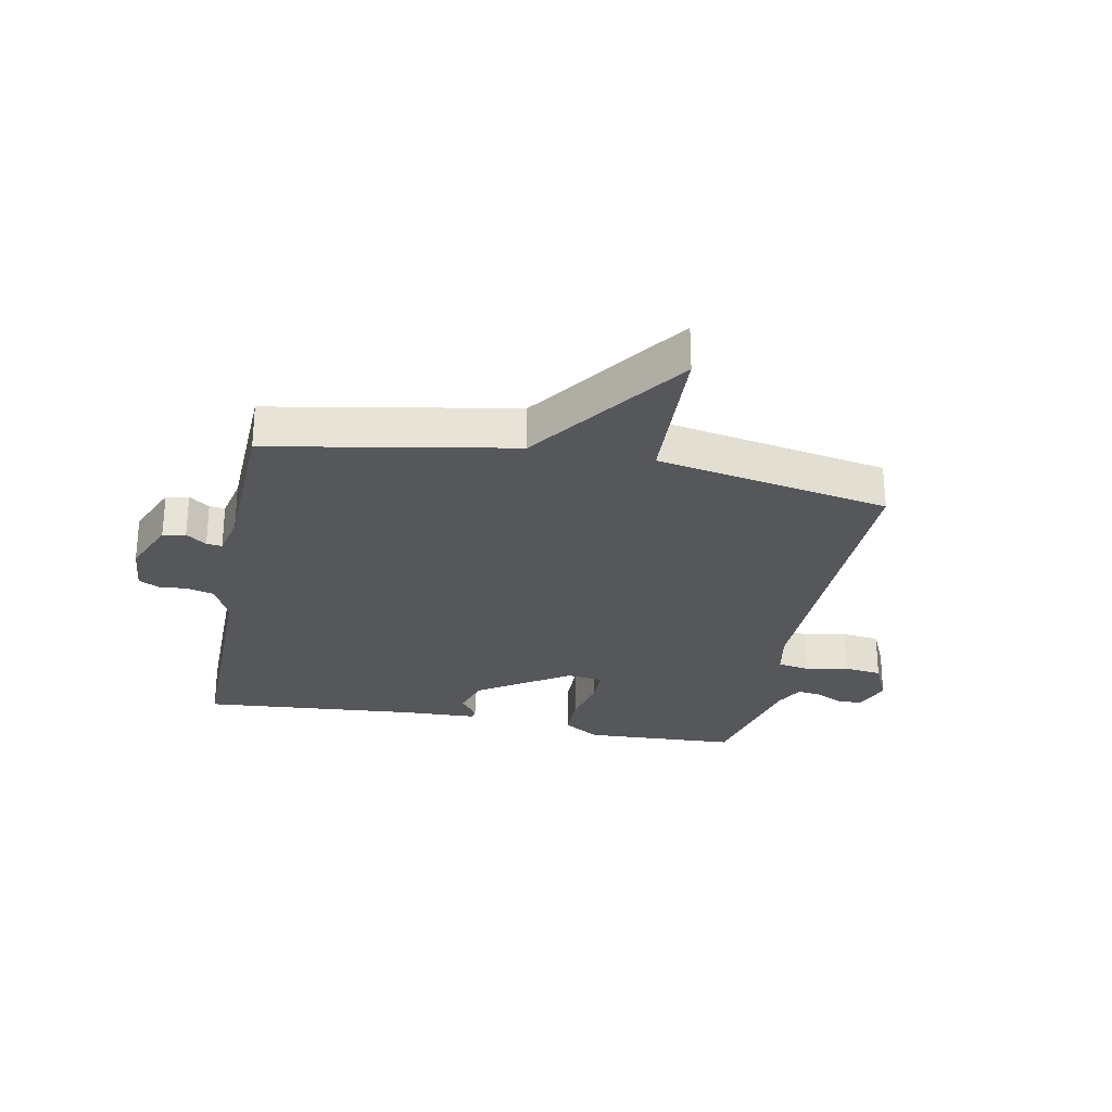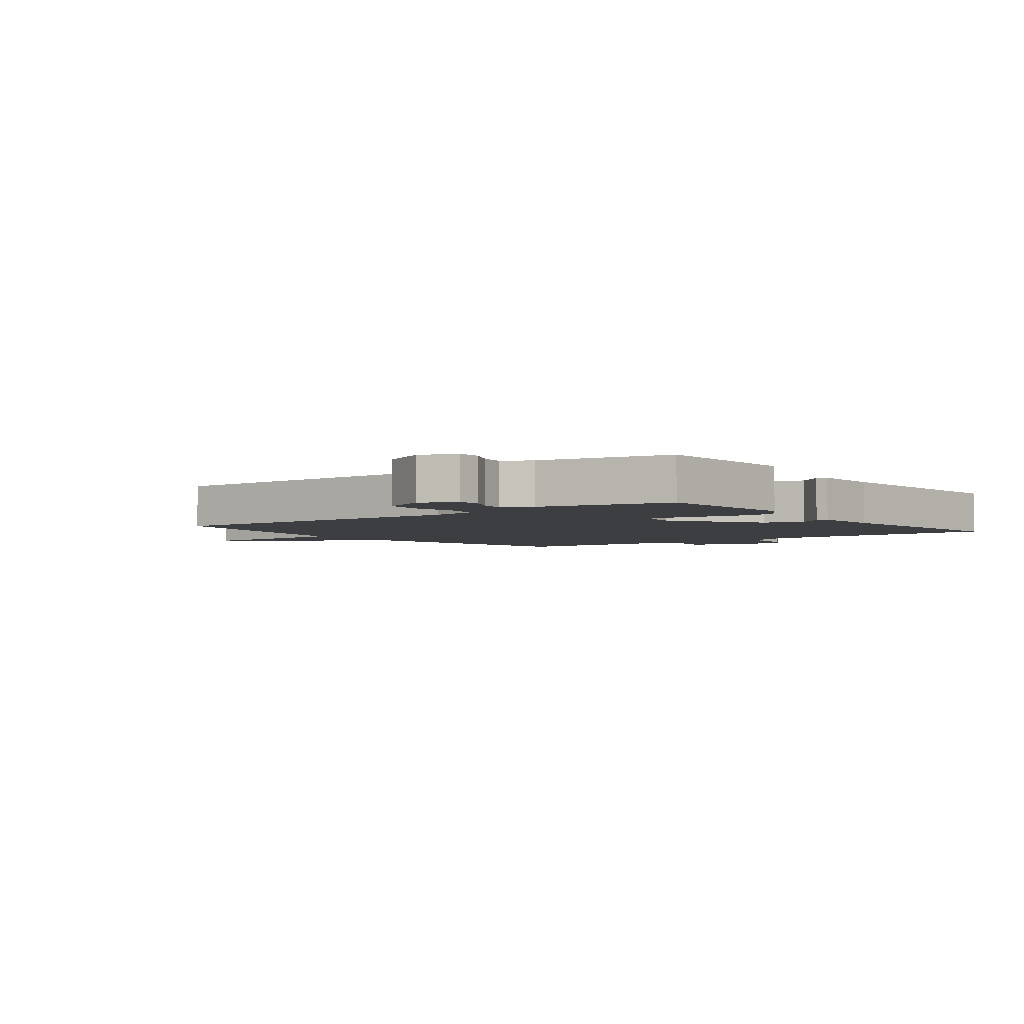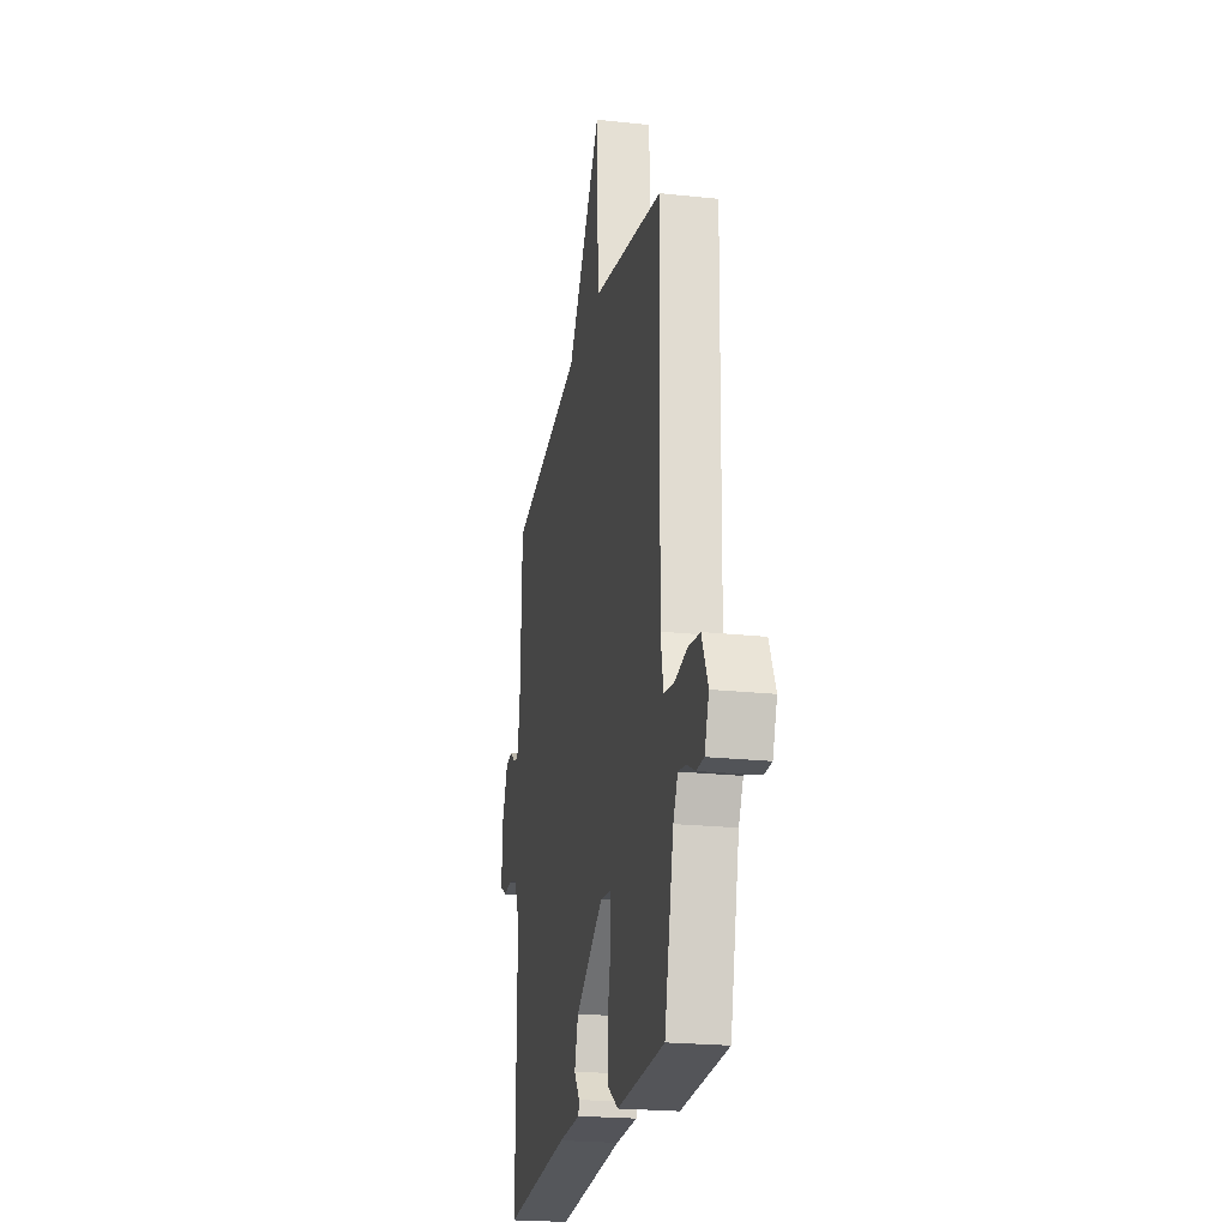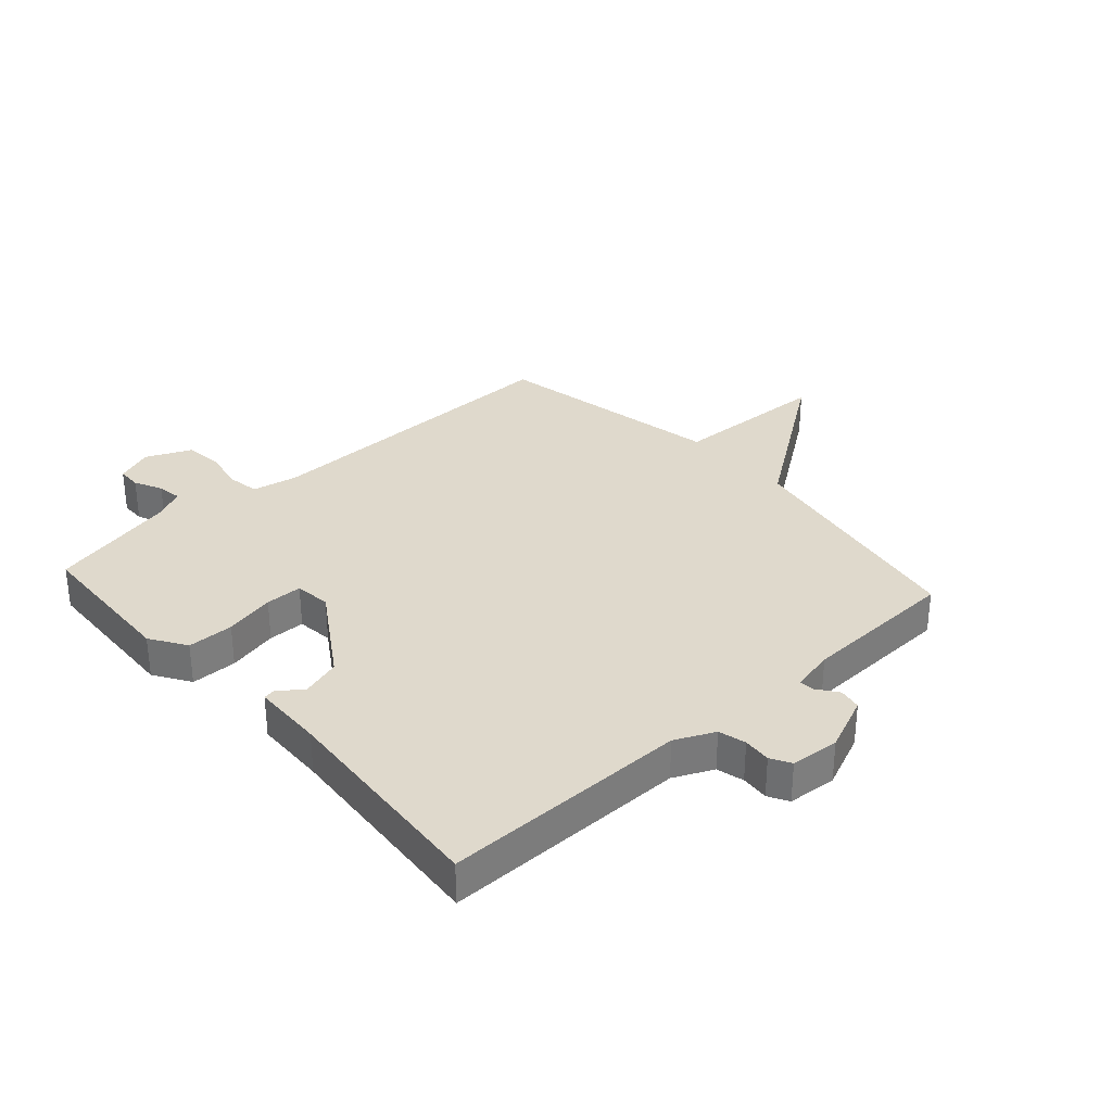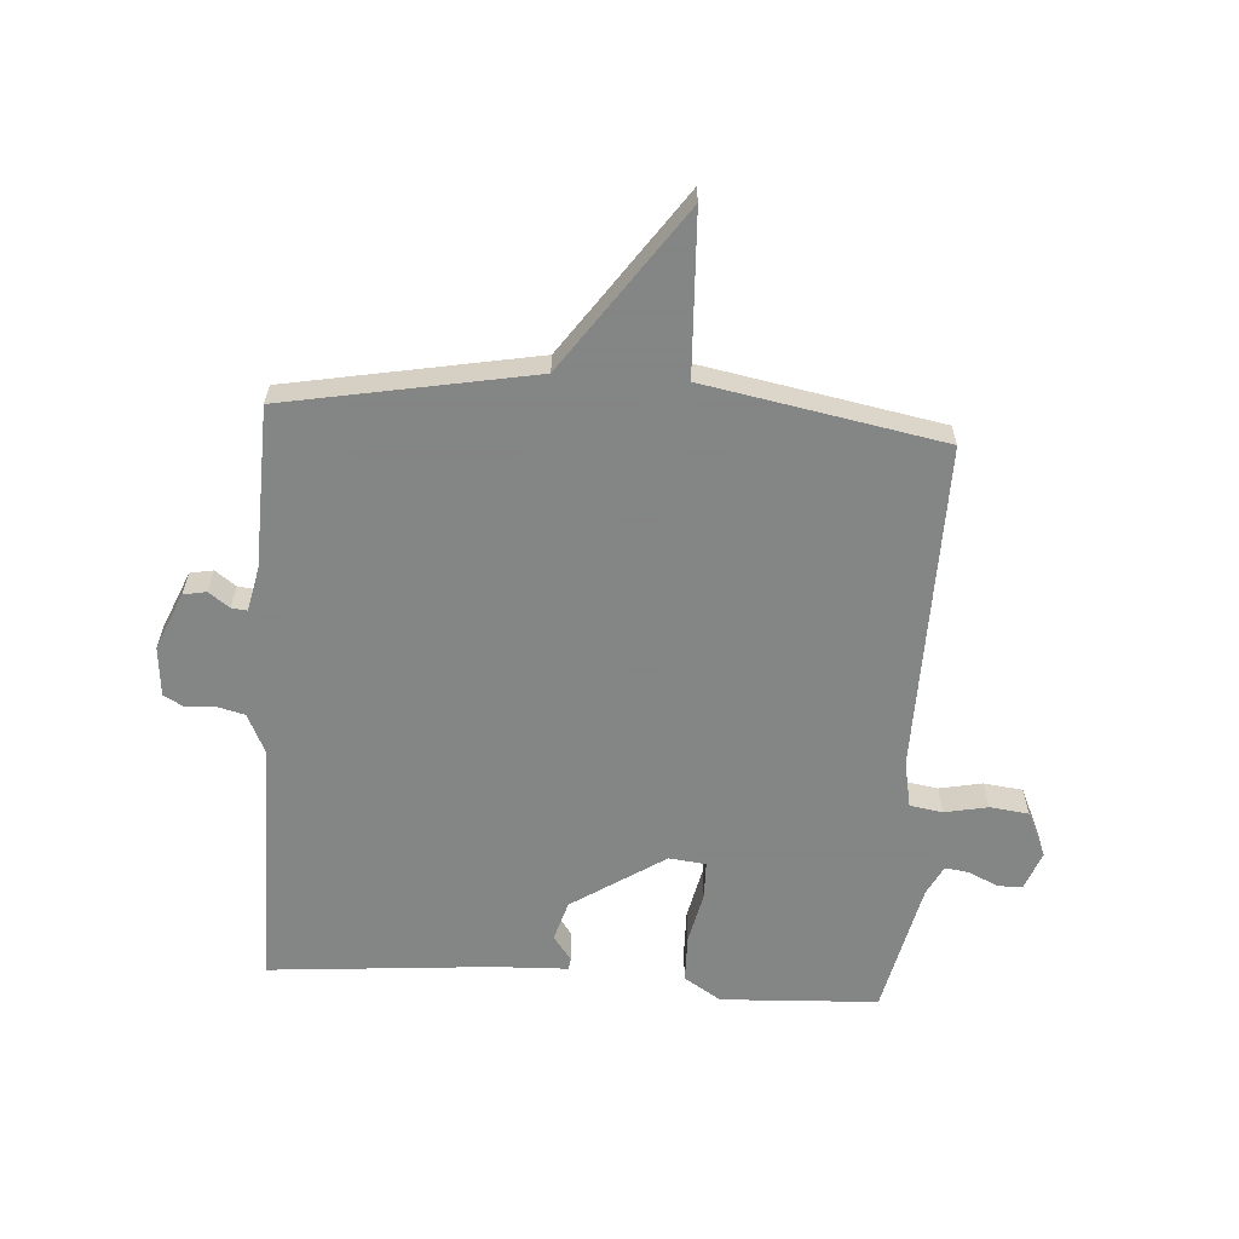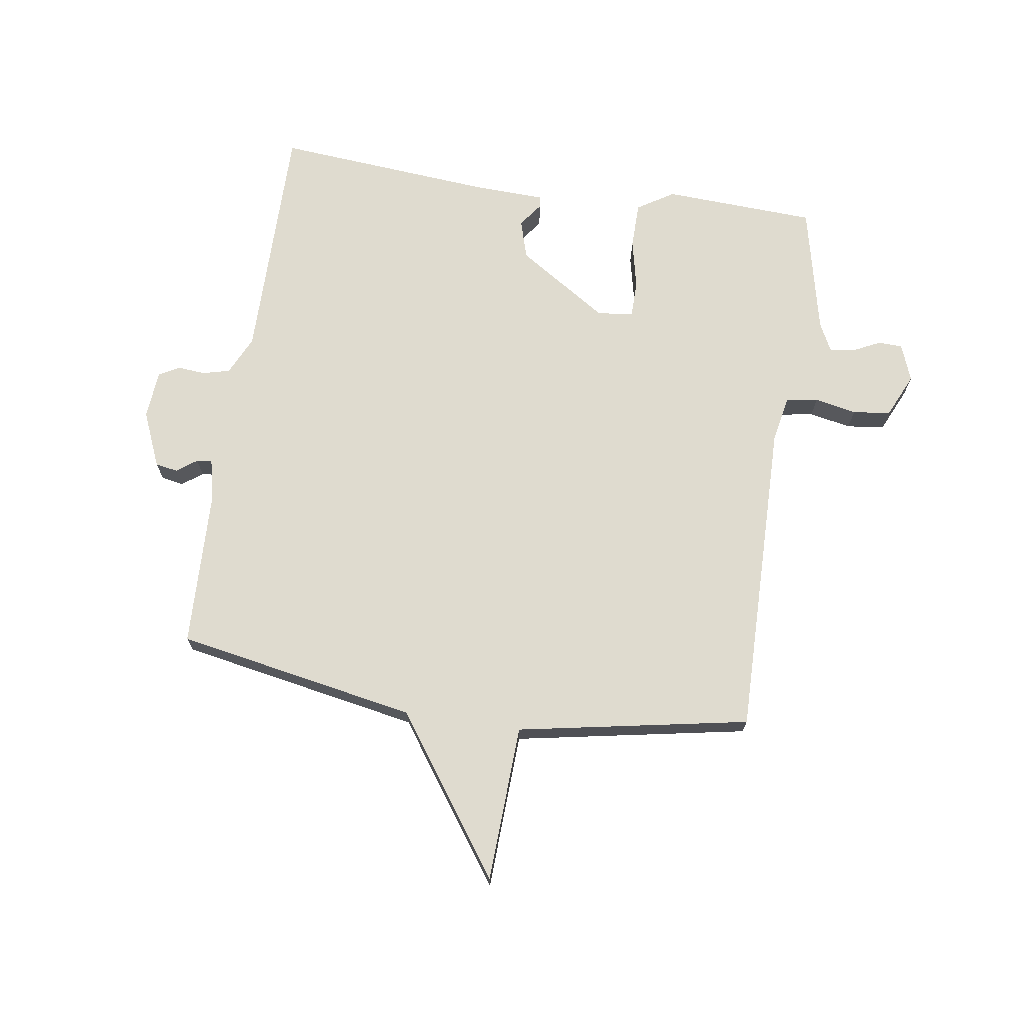
<metadata>
{"format":"obj","ext":"obj","renderer":"f3d","projection":"perspective","resolution":1024,"background":"white","views":[{"elev":-27.1,"azim":-11.0,"up":"+Y"},{"elev":-3.6,"azim":127.7,"up":"+Y"},{"elev":-22.0,"azim":79.3,"up":"+Z"},{"elev":32.3,"azim":-132.0,"up":"+Y"},{"elev":-61.6,"azim":-3.7,"up":"+Y"},{"elev":70.4,"azim":8.7,"up":"+Y"}]}
</metadata>
<code>
v -0.5 0.07 0.5
v -0.092 0.07 0.574
v 0.097 0.07 0.84
v 0.108 0.07 0.574
v 0.5 0.07 0.5
v 0.49 0.07 -0.041
v 0.505 0.07 -0.118
v 0.559 0.07 -0.127
v 0.63 0.07 -0.113
v 0.694 0.07 -0.121
v 0.728 0.07 -0.196
v 0.704 0.07 -0.259
v 0.663 0.07 -0.26
v 0.616 0.07 -0.237
v 0.575 0.07 -0.231
v 0.55 0.07 -0.28
v 0.5 0.07 -0.5
v 0.241 0.07 -0.512
v 0.18 0.07 -0.473
v 0.179 0.07 -0.395
v 0.198 0.07 -0.31
v 0.197 0.07 -0.248
v 0.136 0.07 -0.241
v -0.017 0.07 -0.34
v -0.037 0.07 -0.406
v -0.007 0.07 -0.447
v -0.01 0.07 -0.466
v -0.131 0.07 -0.47
v -0.5 0.07 -0.5
v -0.498 0.07 -0.086
v -0.529 0.07 -0.02
v -0.575 0.07 -0.008
v -0.622 0.07 -0.012
v -0.656 0.07 0.007
v -0.663 0.07 0.089
v -0.623 0.07 0.183
v -0.585 0.07 0.19
v -0.551 0.07 0.165
v -0.525 0.07 0.162
v -0.509 0.07 0.235
v -0.5 0 0.5
v -0.092 0 0.574
v 0.097 0 0.84
v 0.108 0 0.574
v 0.5 0 0.5
v 0.49 0 -0.041
v 0.505 0 -0.118
v 0.559 0 -0.127
v 0.63 0 -0.113
v 0.694 0 -0.121
v 0.728 0 -0.196
v 0.704 0 -0.259
v 0.663 0 -0.26
v 0.616 0 -0.237
v 0.575 0 -0.231
v 0.55 0 -0.28
v 0.5 0 -0.5
v 0.241 0 -0.512
v 0.18 0 -0.473
v 0.179 0 -0.395
v 0.198 0 -0.31
v 0.197 0 -0.248
v 0.136 0 -0.241
v -0.017 0 -0.34
v -0.037 0 -0.406
v -0.007 0 -0.447
v -0.01 0 -0.466
v -0.131 0 -0.47
v -0.5 0 -0.5
v -0.498 0 -0.086
v -0.529 0 -0.02
v -0.575 0 -0.008
v -0.622 0 -0.012
v -0.656 0 0.007
v -0.663 0 0.089
v -0.623 0 0.183
v -0.585 0 0.19
v -0.551 0 0.165
v -0.525 0 0.162
v -0.509 0 0.235
f 36 37 38
f 35 36 38
f 34 35 38
f 33 34 38
f 32 33 38
f 31 32 38 39
f 30 31 39 40
f 28 29 30
f 28 30 40
f 27 28 40
f 26 27 40
f 25 26 40
f 19 20 21
f 18 19 21
f 17 18 21
f 16 17 21
f 15 16 21 22
f 12 13 14
f 11 12 14
f 10 11 14
f 9 10 14
f 8 9 14
f 7 8 14 15
f 4 5 6
f 4 6 7
f 2 3 4
f 1 2 4
f 40 1 4
f 25 40 4
f 24 25 4
f 7 15 22 23
f 4 7 23
f 4 23 24
f 78 77 76
f 78 76 75
f 78 75 74
f 78 74 73
f 78 73 72
f 79 78 72 71
f 80 79 71 70
f 70 69 68
f 80 70 68
f 80 68 67
f 80 67 66
f 80 66 65
f 61 60 59
f 61 59 58
f 61 58 57
f 61 57 56
f 62 61 56 55
f 54 53 52
f 54 52 51
f 54 51 50
f 54 50 49
f 54 49 48
f 55 54 48 47
f 46 45 44
f 47 46 44
f 44 43 42
f 44 42 41
f 44 41 80
f 44 80 65
f 44 65 64
f 63 62 55 47
f 63 47 44
f 64 63 44
f 1 41 42 2
f 2 42 43 3
f 3 43 44 4
f 4 44 45 5
f 5 45 46 6
f 6 46 47 7
f 7 47 48 8
f 8 48 49 9
f 9 49 50 10
f 10 50 51 11
f 11 51 52 12
f 12 52 53 13
f 13 53 54 14
f 14 54 55 15
f 15 55 56 16
f 16 56 57 17
f 17 57 58 18
f 18 58 59 19
f 19 59 60 20
f 20 60 61 21
f 21 61 62 22
f 22 62 63 23
f 23 63 64 24
f 24 64 65 25
f 25 65 66 26
f 26 66 67 27
f 27 67 68 28
f 28 68 69 29
f 29 69 70 30
f 30 70 71 31
f 31 71 72 32
f 32 72 73 33
f 33 73 74 34
f 34 74 75 35
f 35 75 76 36
f 36 76 77 37
f 37 77 78 38
f 38 78 79 39
f 39 79 80 40
f 40 80 41 1

</code>
